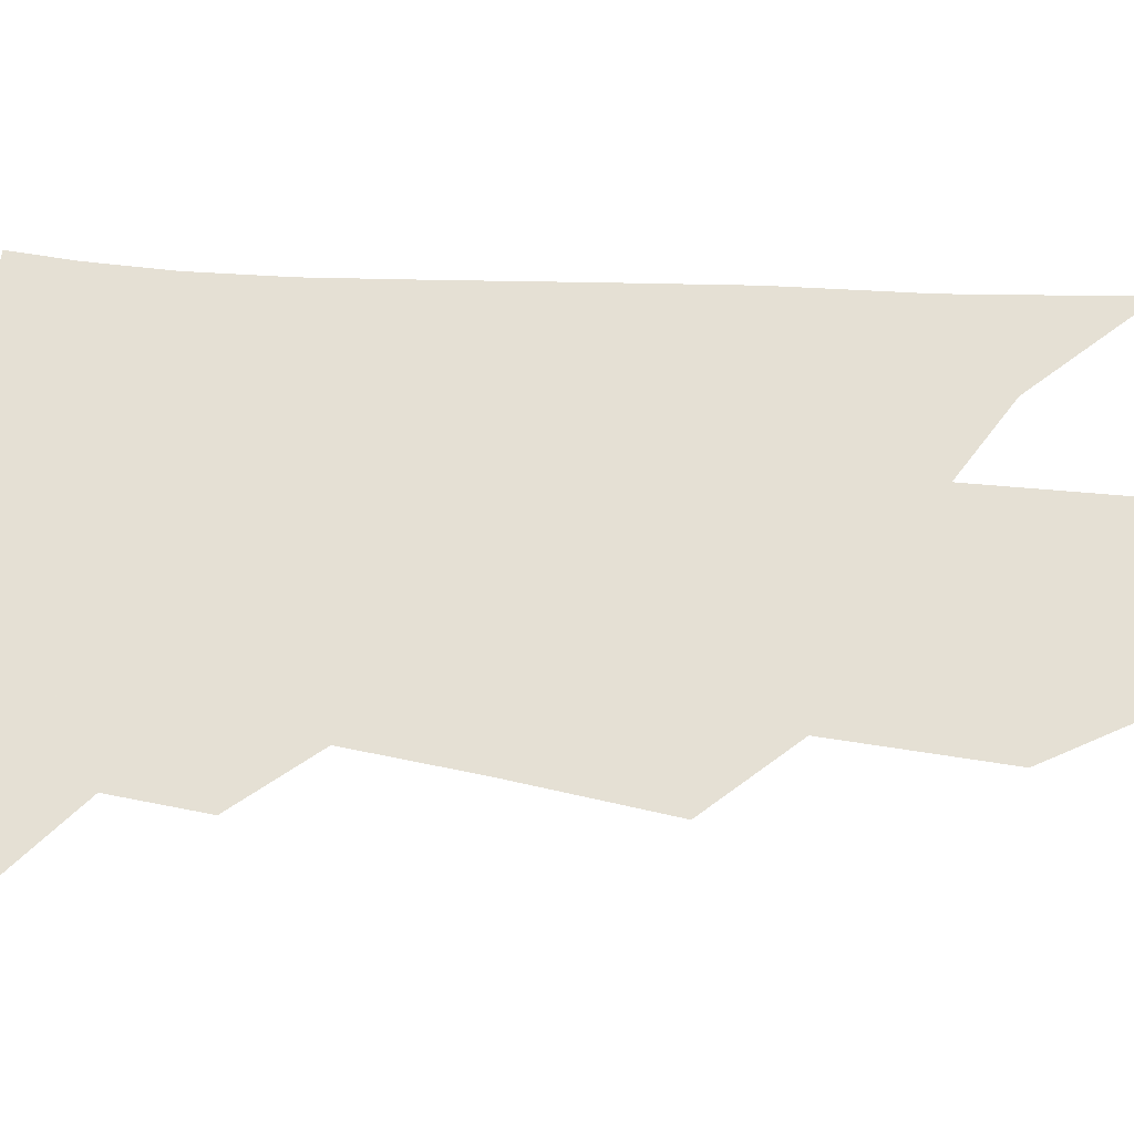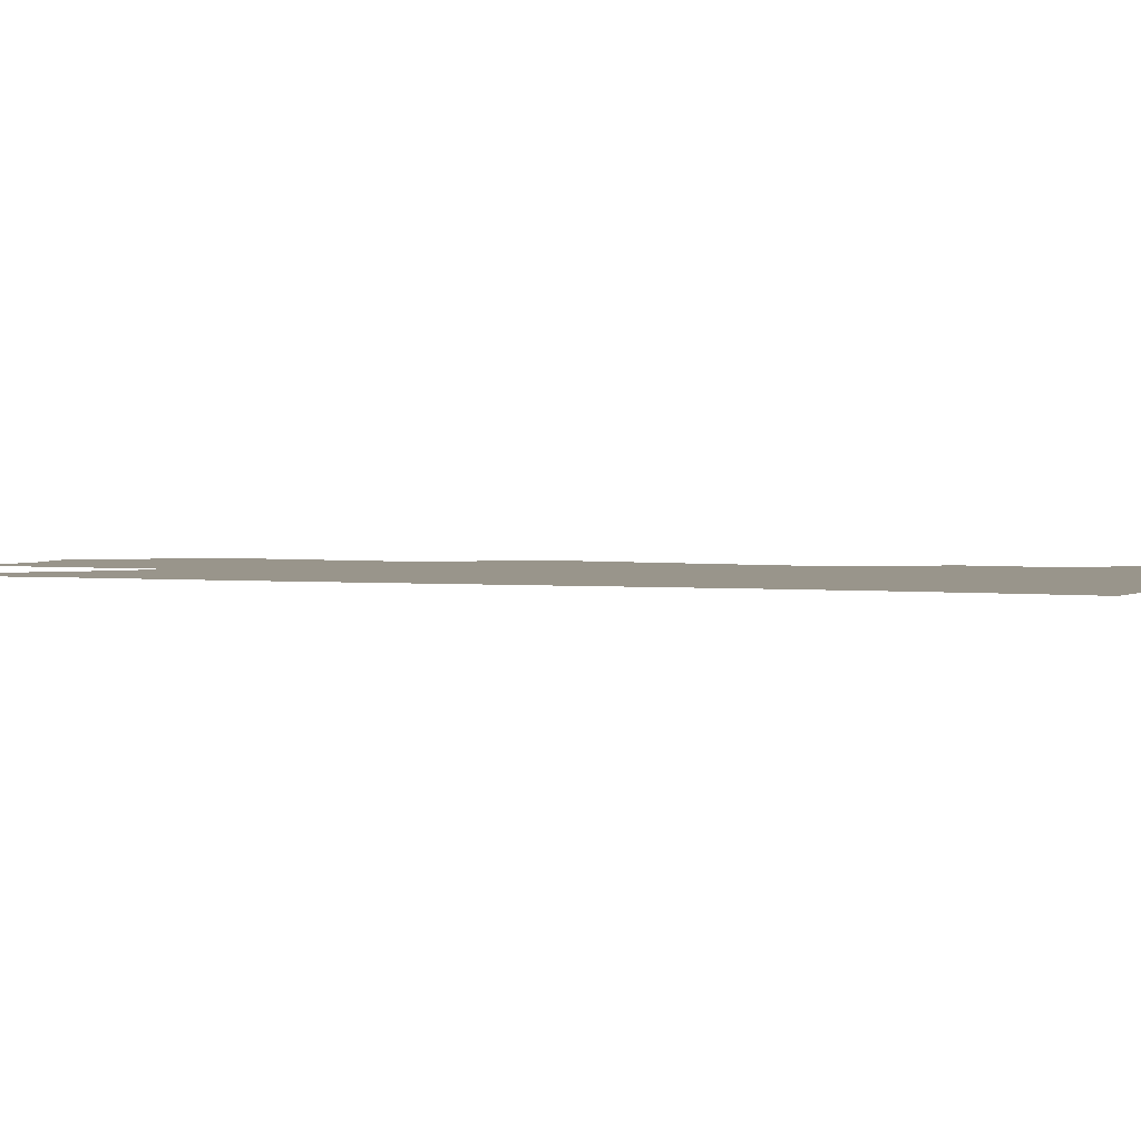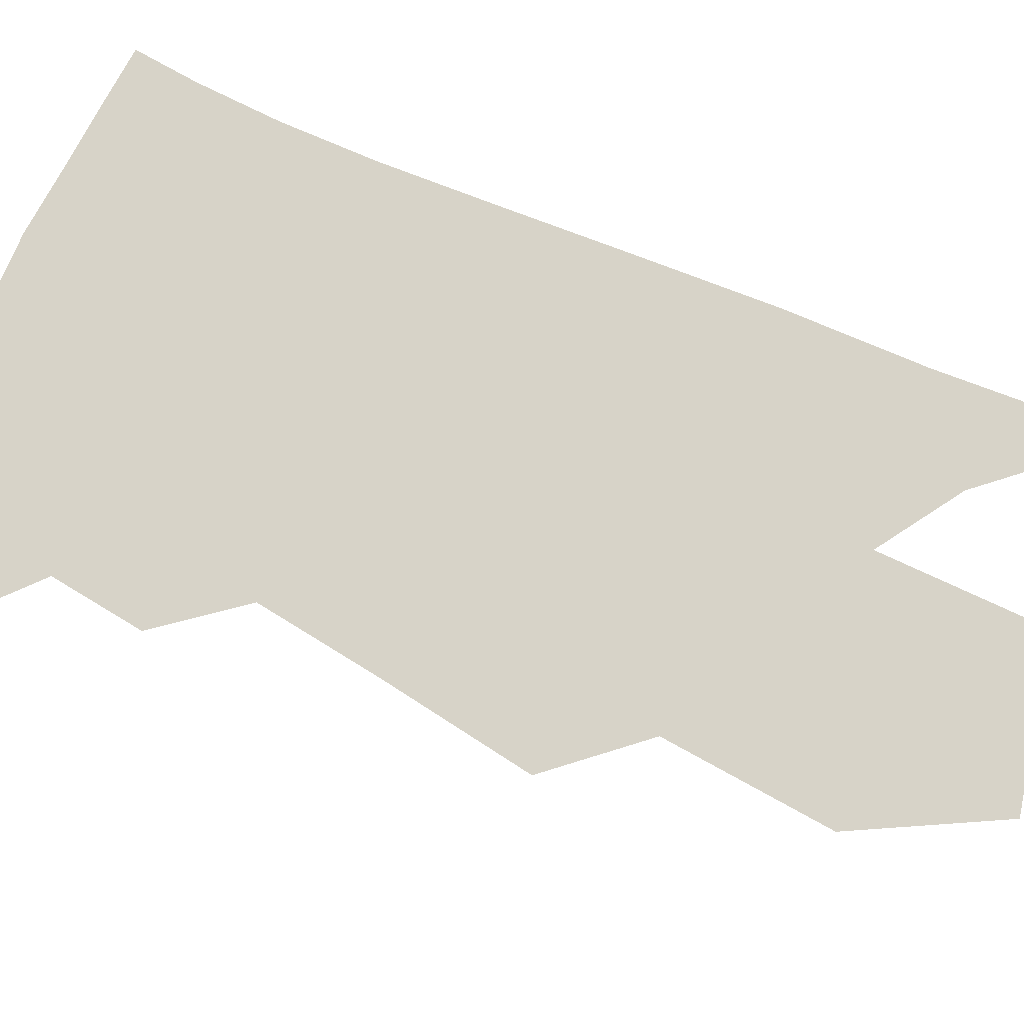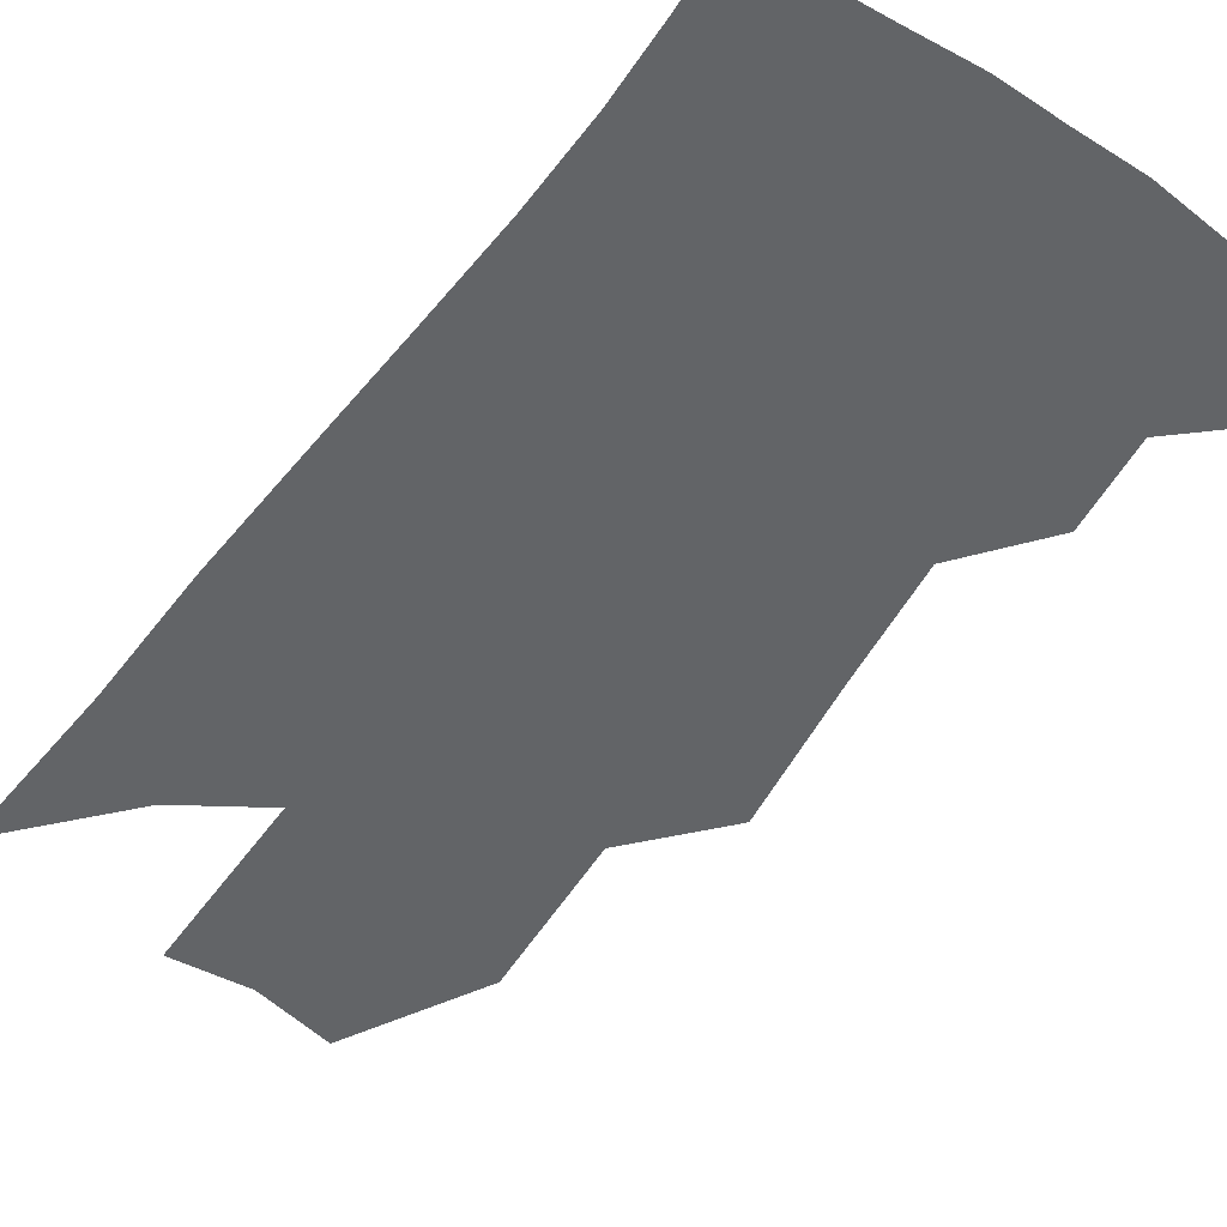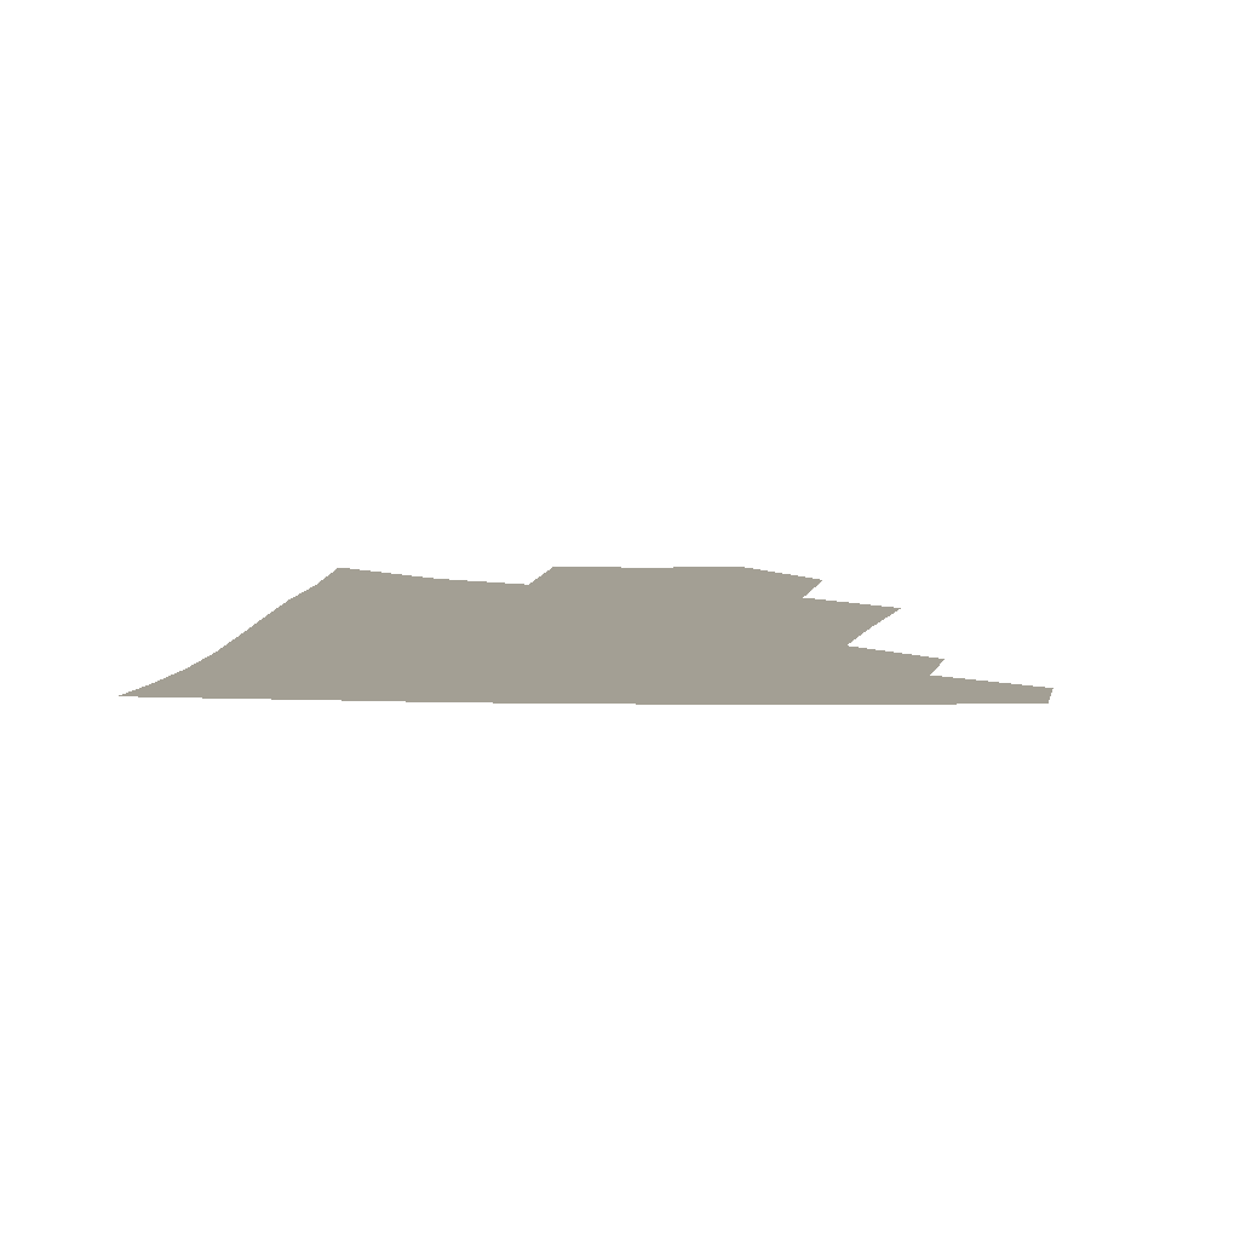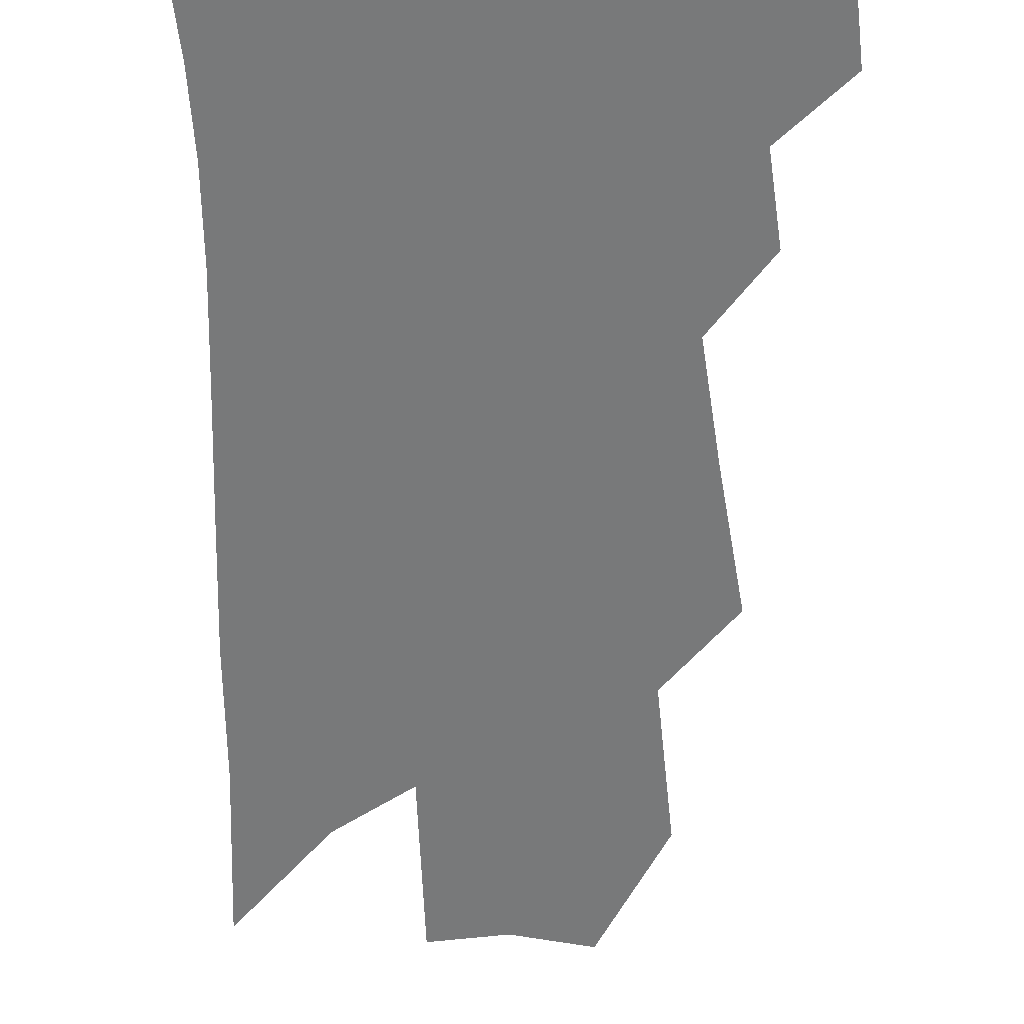
<metadata>
{"format":"obj","ext":"obj","renderer":"f3d","projection":"perspective","resolution":1024,"background":"white","views":[{"elev":65.2,"azim":-81.1,"up":"+Z"},{"elev":2.2,"azim":117.7,"up":"+Z"},{"elev":77.1,"azim":-61.3,"up":"+Z"},{"elev":-51.1,"azim":149.8,"up":"+Z"},{"elev":5.4,"azim":-171.1,"up":"+Z"},{"elev":-57.7,"azim":-174.0,"up":"+Z"}]}
</metadata>
<code>
v 491.8 375.5 0
v 492.2 399.3 0
v 513.7 329.4 0
v 514.9 357.8 0
v 515.3 382.8 0
v 511.8 403 0
v 529.5 221.1 0
v 532.8 268.2 0
v 534.8 306.7 0
v 538.3 342.4 0
v 537.8 366 0
v 535.3 386.1 0
v 532 406.2 0
v 554.4 145.2 0
v 554.5 196.8 0
v 556.8 247.9 0
v 556.3 282.9 0
v 557.7 318.7 0
v 558.1 346.2 0
v 557.9 369.9 0
v 555.4 389.1 0
v 551.9 410 0
v 580.3 105 0
v 579.6 167.7 0
v 579 218.6 0
v 578.1 255.9 0
v 577.7 292.5 0
v 578 325 0
v 577.6 349.4 0
v 577 371.5 0
v 575.6 391.2 0
v 573 411.5 0
v 604.8 112.5 0
v 602.4 174.4 0
v 600.3 219.4 0
v 598.7 260.6 0
v 597.6 296.2 0
v 597 327 0
v 596.7 351.6 0
v 596.4 373.3 0
v 595.8 392.8 0
v 593.1 413.5 0
v 629.5 112.1 0
v 625.6 170.4 0
v 621.8 219 0
v 619.3 260 0
v 617.5 294.2 0
v 616.3 324.4 0
v 615.5 352.1 0
v 615.4 374.4 0
v 615.3 393.9 0
v 614.5 413.5 0
v 651.7 156.4 0
v 645.4 209.2 0
v 642.4 249.1 0
v 638.8 287.3 0
v 635.9 321.1 0
v 634.8 348.9 0
v 634.3 373.2 0
v 634.7 394.7 0
v 634.8 413.7 0
v 685.4 124 0
v 677.5 179.5 0
v 673.1 222.9 0
v 667.4 265.4 0
v 662 304.2 0
v 657.4 338.9 0
v 654.6 368.4 0
v 653.5 394.3 0
v 653.7 413.8 0
f 4 5 1
f 1 5 2
f 5 6 2
f 9 10 3
f 3 10 4
f 10 11 4
f 4 11 5
f 11 12 5
f 5 12 6
f 12 13 6
f 15 16 7
f 7 16 8
f 16 17 8
f 8 17 9
f 17 18 9
f 9 18 10
f 18 19 10
f 10 19 11
f 19 20 11
f 11 20 12
f 20 21 12
f 12 21 13
f 21 22 13
f 23 24 14
f 14 24 15
f 24 25 15
f 15 25 16
f 25 26 16
f 16 26 17
f 26 27 17
f 17 27 18
f 27 28 18
f 18 28 19
f 28 29 19
f 19 29 20
f 29 30 20
f 20 30 21
f 30 31 21
f 21 31 22
f 31 32 22
f 23 33 24
f 33 34 24
f 24 34 25
f 34 35 25
f 25 35 26
f 35 36 26
f 26 36 27
f 36 37 27
f 27 37 28
f 37 38 28
f 28 38 29
f 38 39 29
f 29 39 30
f 39 40 30
f 30 40 31
f 40 41 31
f 31 41 32
f 41 42 32
f 33 43 34
f 43 44 34
f 34 44 35
f 44 45 35
f 35 45 36
f 45 46 36
f 36 46 37
f 46 47 37
f 37 47 38
f 47 48 38
f 38 48 39
f 48 49 39
f 39 49 40
f 49 50 40
f 40 50 41
f 50 51 41
f 41 51 42
f 51 52 42
f 44 53 45
f 53 54 45
f 45 54 46
f 54 55 46
f 46 55 47
f 55 56 47
f 47 56 48
f 56 57 48
f 48 57 49
f 57 58 49
f 49 58 50
f 58 59 50
f 50 59 51
f 59 60 51
f 51 60 52
f 60 61 52
f 53 62 54
f 62 63 54
f 54 63 55
f 63 64 55
f 55 64 56
f 64 65 56
f 56 65 57
f 65 66 57
f 57 66 58
f 66 67 58
f 58 67 59
f 67 68 59
f 59 68 60
f 68 69 60
f 60 69 61
f 69 70 61

</code>
